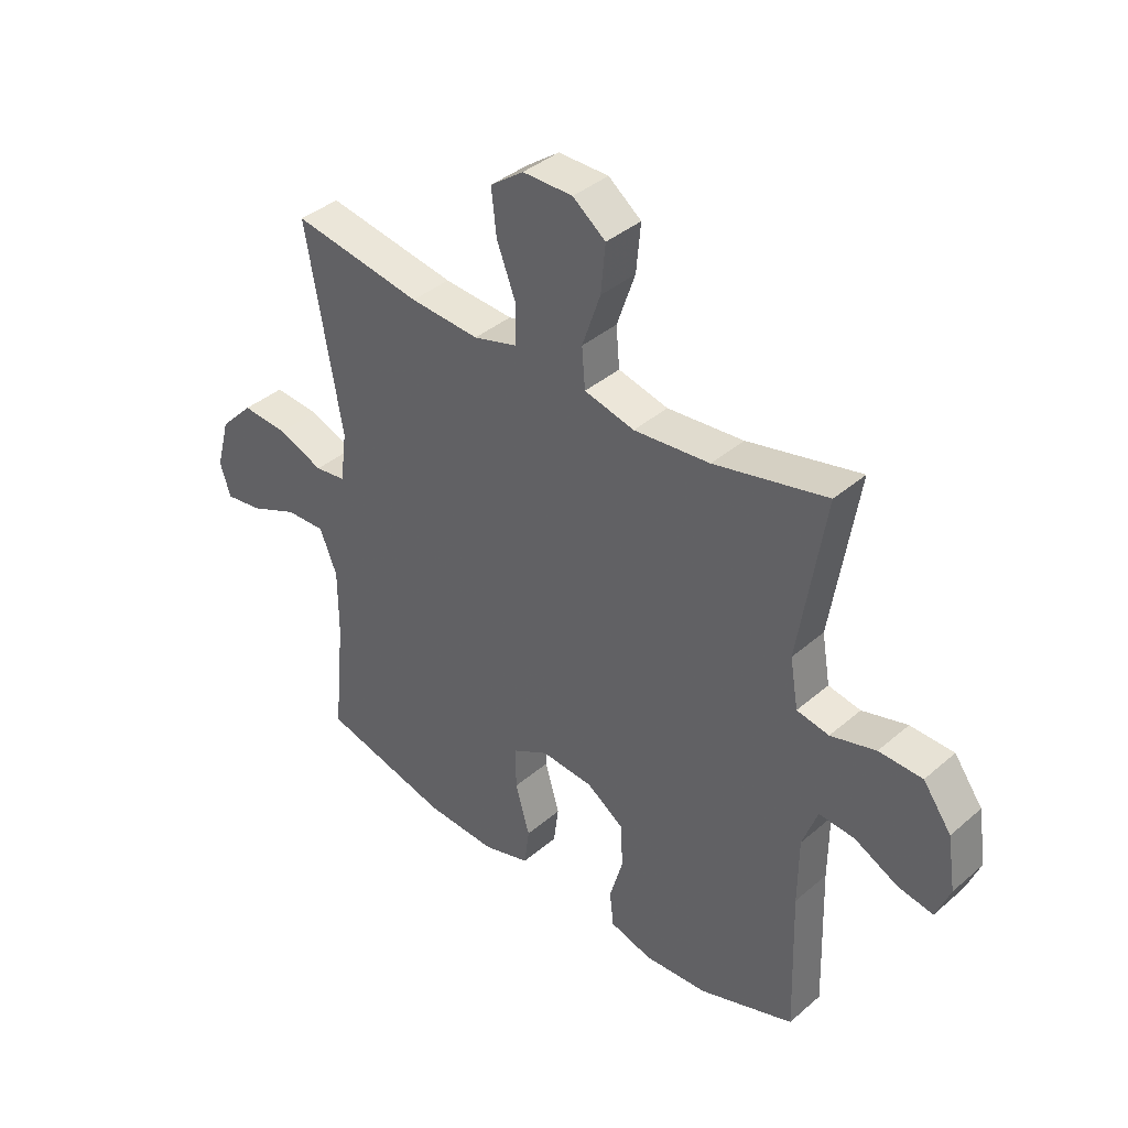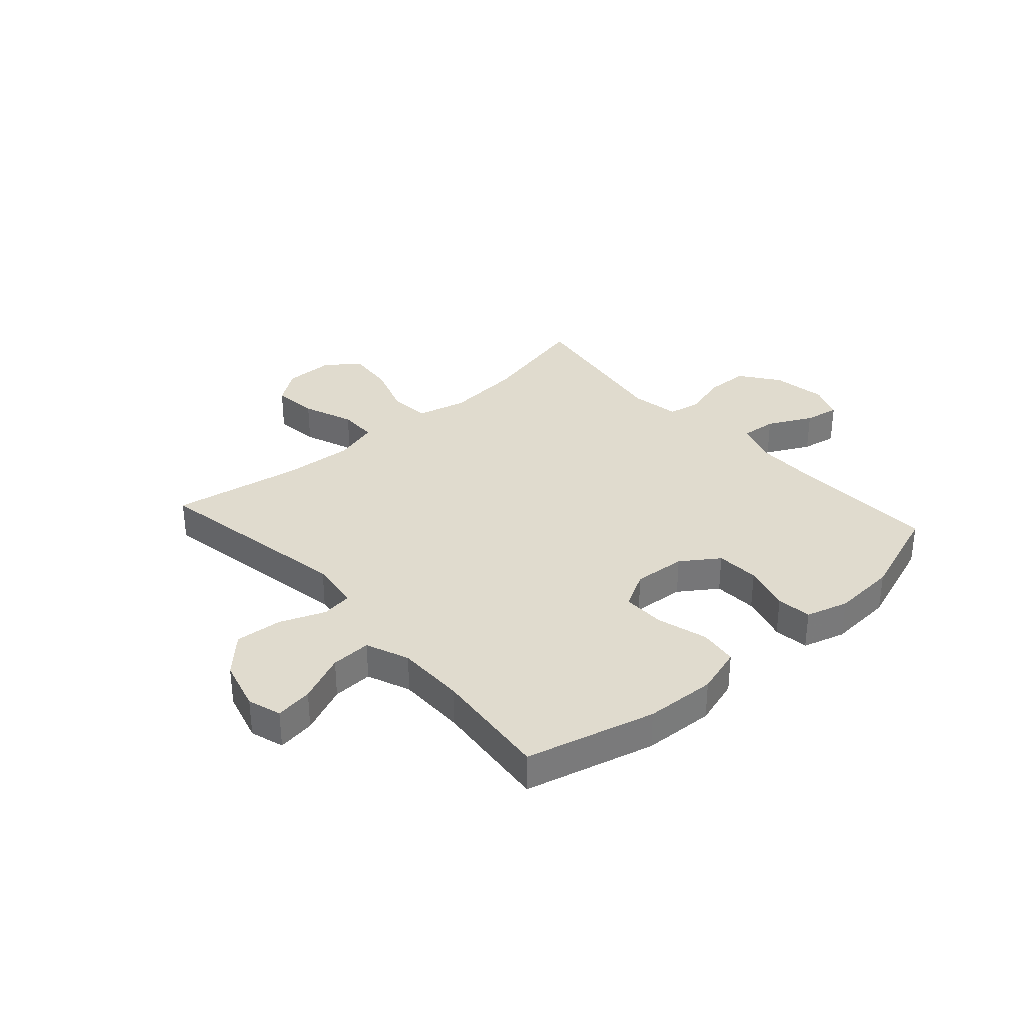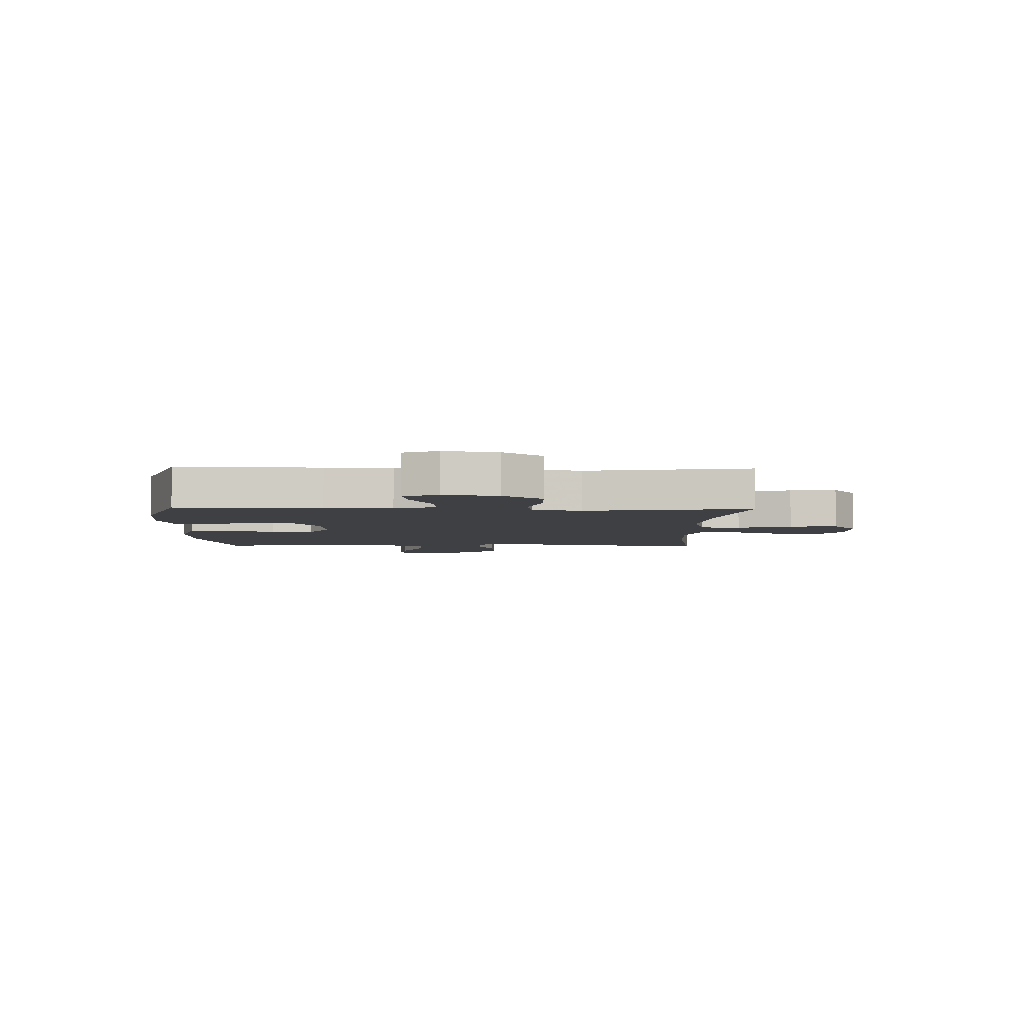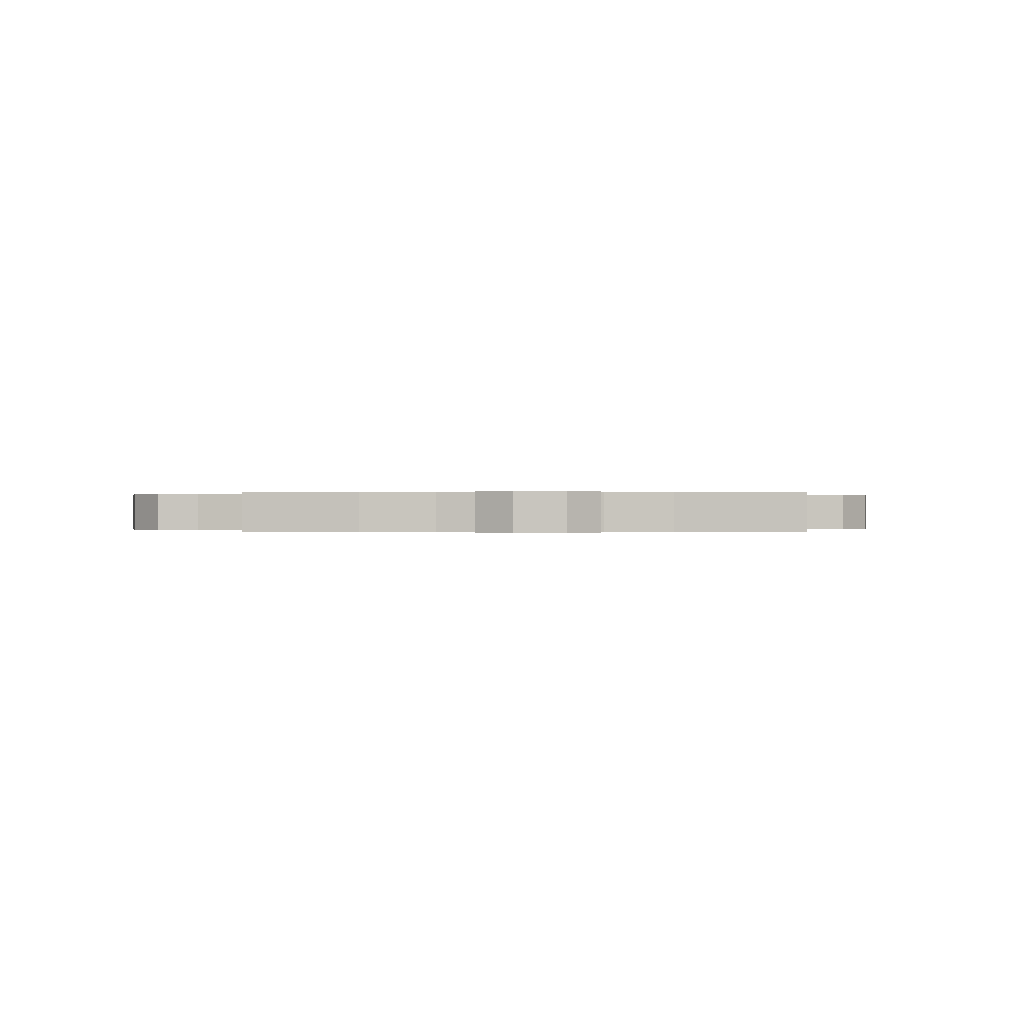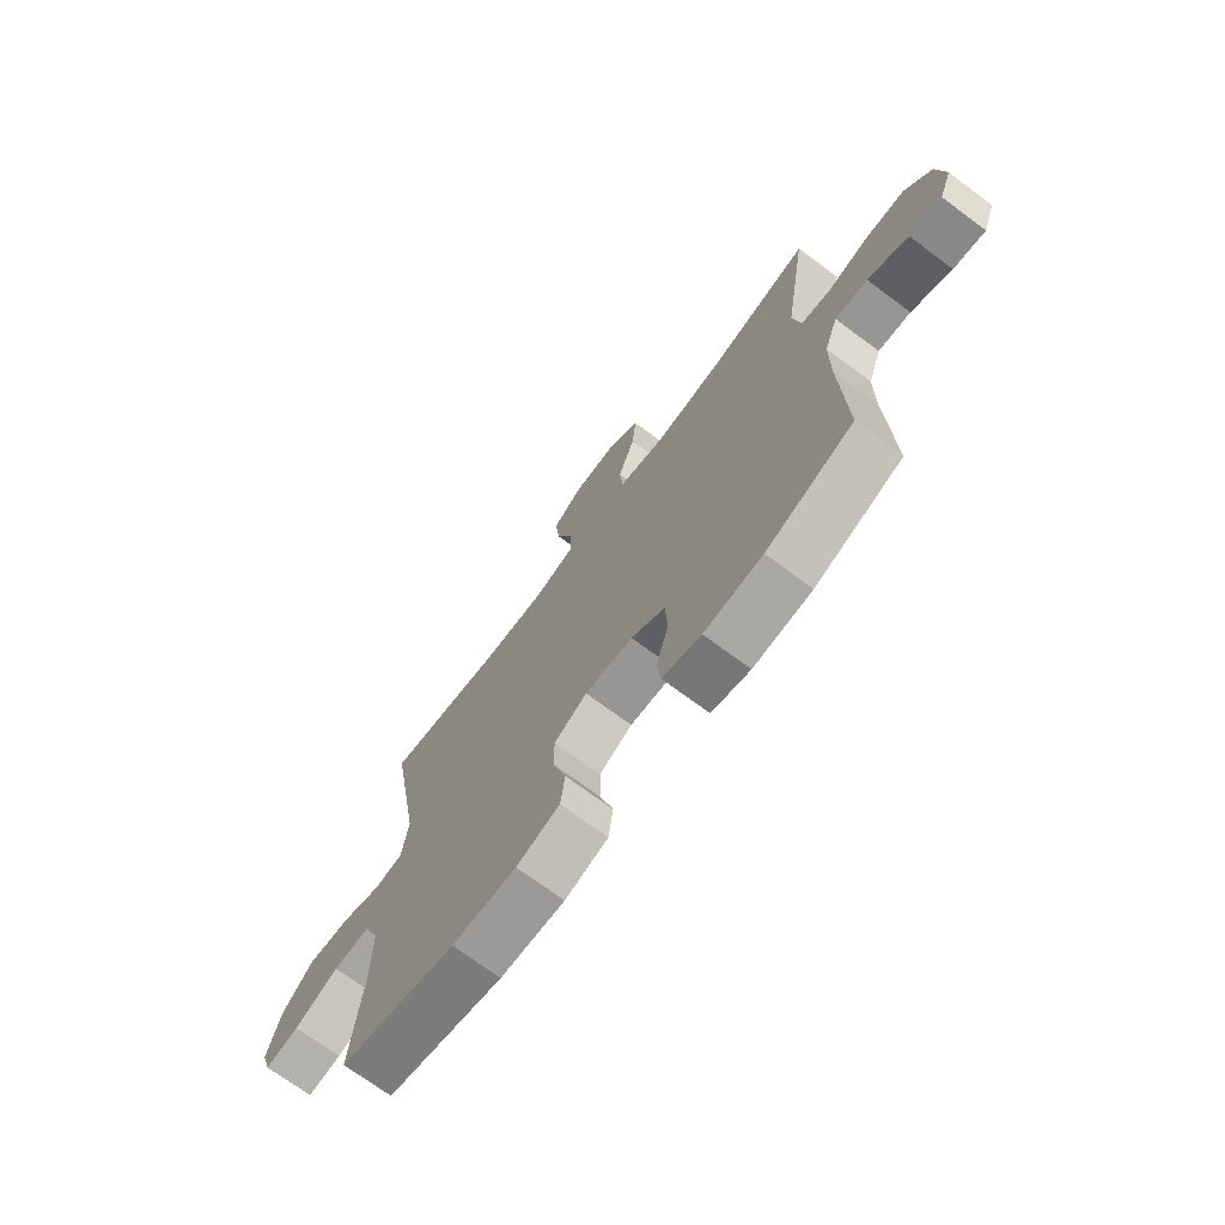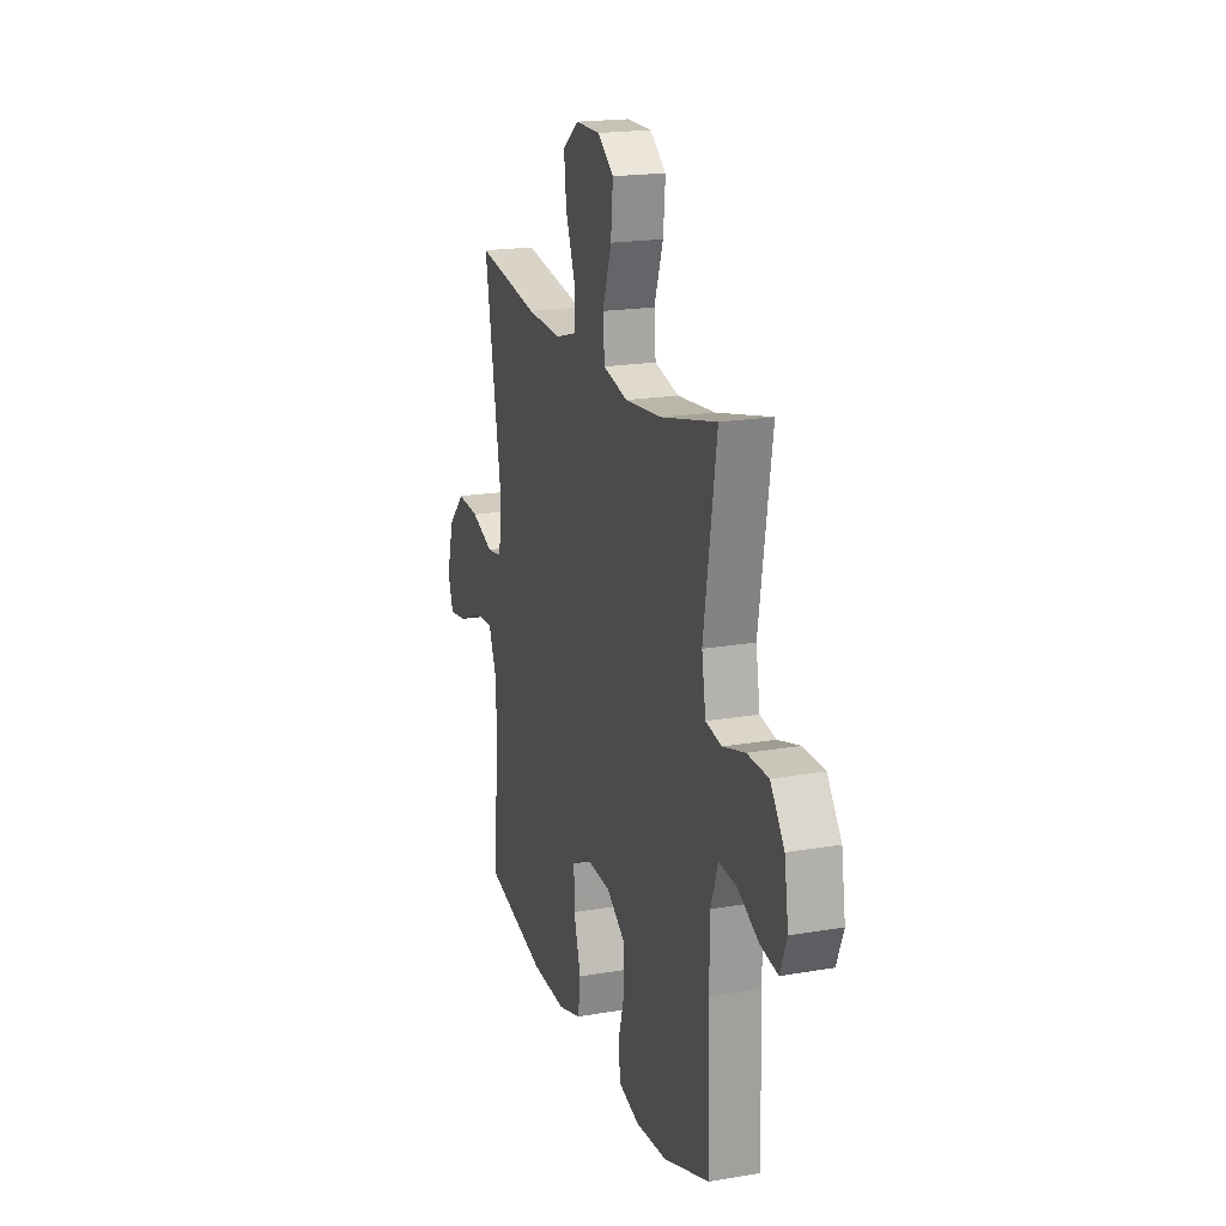
<metadata>
{"format":"obj","ext":"obj","renderer":"f3d","projection":"perspective","resolution":1024,"background":"white","views":[{"elev":38.9,"azim":-137.0,"up":"+Z"},{"elev":33.5,"azim":138.3,"up":"+Y"},{"elev":-4.7,"azim":-91.7,"up":"+Y"},{"elev":-0.0,"azim":-4.2,"up":"+Y"},{"elev":-71.7,"azim":-126.6,"up":"+Z"},{"elev":19.2,"azim":-108.0,"up":"+Z"}]}
</metadata>
<code>
v 0.5 0.07 -0.5
v 0.269 0.07 -0.559
v 0.142 0.07 -0.565
v 0.057 0.07 -0.539
v 0.048 0.07 -0.47
v 0.074 0.07 -0.38
v 0.075 0.07 -0.304
v 0.01 0.07 -0.268
v -0.084 0.07 -0.275
v -0.151 0.07 -0.321
v -0.155 0.07 -0.399
v -0.131 0.07 -0.484
v -0.138 0.07 -0.547
v -0.214 0.07 -0.569
v -0.329 0.07 -0.561
v -0.5 0.07 -0.5
v -0.492 0.07 -0.242
v -0.493 0.07 -0.122
v -0.52 0.07 -0.047
v -0.584 0.07 -0.052
v -0.663 0.07 -0.092
v -0.726 0.07 -0.103
v -0.751 0.07 -0.04
v -0.736 0.07 0.057
v -0.685 0.07 0.127
v -0.607 0.07 0.129
v -0.526 0.07 0.106
v -0.468 0.07 0.117
v -0.453 0.07 0.205
v -0.5 0.07 0.5
v -0.297 0.07 0.453
v -0.16 0.07 0.44
v -0.07 0.07 0.462
v -0.064 0.07 0.534
v -0.097 0.07 0.63
v -0.105 0.07 0.716
v -0.046 0.07 0.761
v 0.044 0.07 0.761
v 0.104 0.07 0.717
v 0.095 0.07 0.636
v 0.06 0.07 0.545
v 0.061 0.07 0.476
v 0.141 0.07 0.453
v 0.266 0.07 0.461
v 0.5 0.07 0.5
v 0.436 0.07 0.135
v 0.448 0.07 0.044
v 0.504 0.07 0.036
v 0.586 0.07 0.068
v 0.669 0.07 0.074
v 0.73 0.07 0.011
v 0.755 0.07 -0.081
v 0.736 0.07 -0.141
v 0.669 0.07 -0.131
v 0.582 0.07 -0.093
v 0.51 0.07 -0.09
v 0.479 0.07 -0.167
v 0.479 0.07 -0.29
v 0.5 0 -0.5
v 0.269 0 -0.559
v 0.142 0 -0.565
v 0.057 0 -0.539
v 0.048 0 -0.47
v 0.074 0 -0.38
v 0.075 0 -0.304
v 0.01 0 -0.268
v -0.084 0 -0.275
v -0.151 0 -0.321
v -0.155 0 -0.399
v -0.131 0 -0.484
v -0.138 0 -0.547
v -0.214 0 -0.569
v -0.329 0 -0.561
v -0.5 0 -0.5
v -0.492 0 -0.242
v -0.493 0 -0.122
v -0.52 0 -0.047
v -0.584 0 -0.052
v -0.663 0 -0.092
v -0.726 0 -0.103
v -0.751 0 -0.04
v -0.736 0 0.057
v -0.685 0 0.127
v -0.607 0 0.129
v -0.526 0 0.106
v -0.468 0 0.117
v -0.453 0 0.205
v -0.5 0 0.5
v -0.297 0 0.453
v -0.16 0 0.44
v -0.07 0 0.462
v -0.064 0 0.534
v -0.097 0 0.63
v -0.105 0 0.716
v -0.046 0 0.761
v 0.044 0 0.761
v 0.104 0 0.717
v 0.095 0 0.636
v 0.06 0 0.545
v 0.061 0 0.476
v 0.141 0 0.453
v 0.266 0 0.461
v 0.5 0 0.5
v 0.436 0 0.135
v 0.448 0 0.044
v 0.504 0 0.036
v 0.586 0 0.068
v 0.669 0 0.074
v 0.73 0 0.011
v 0.755 0 -0.081
v 0.736 0 -0.141
v 0.669 0 -0.131
v 0.582 0 -0.093
v 0.51 0 -0.09
v 0.479 0 -0.167
v 0.479 0 -0.29
f 52 53 54 55
f 52 55 56
f 51 52 56
f 48 49 50 51
f 48 51 56
f 47 48 56 57
f 44 45 46
f 43 44 46 47
f 42 43 47 57
f 38 39 40 41
f 38 41 42
f 37 38 42
f 34 35 36 37
f 34 37 42
f 33 34 42 57
f 29 30 31
f 28 29 31 32
f 24 25 26 27
f 24 27 28
f 23 24 28
f 20 21 22 23
f 19 20 23 28
f 18 19 28 32
f 14 15 16 17
f 11 12 13 14
f 10 11 14 17
f 9 10 17 18
f 3 4 5 6
f 3 6 7
f 58 1 2 3
f 58 3 7
f 57 58 7 8
f 18 32 33 57
f 8 9 18 57
f 113 112 111 110
f 114 113 110
f 114 110 109
f 109 108 107 106
f 114 109 106
f 115 114 106 105
f 104 103 102
f 105 104 102 101
f 115 105 101 100
f 99 98 97 96
f 100 99 96
f 100 96 95
f 95 94 93 92
f 100 95 92
f 115 100 92 91
f 89 88 87
f 90 89 87 86
f 85 84 83 82
f 86 85 82
f 86 82 81
f 81 80 79 78
f 86 81 78 77
f 90 86 77 76
f 75 74 73 72
f 72 71 70 69
f 75 72 69 68
f 76 75 68 67
f 64 63 62 61
f 65 64 61
f 61 60 59 116
f 65 61 116
f 66 65 116 115
f 115 91 90 76
f 115 76 67 66
f 1 59 60 2
f 2 60 61 3
f 3 61 62 4
f 4 62 63 5
f 5 63 64 6
f 6 64 65 7
f 7 65 66 8
f 8 66 67 9
f 9 67 68 10
f 10 68 69 11
f 11 69 70 12
f 12 70 71 13
f 13 71 72 14
f 14 72 73 15
f 15 73 74 16
f 16 74 75 17
f 17 75 76 18
f 18 76 77 19
f 19 77 78 20
f 20 78 79 21
f 21 79 80 22
f 22 80 81 23
f 23 81 82 24
f 24 82 83 25
f 25 83 84 26
f 26 84 85 27
f 27 85 86 28
f 28 86 87 29
f 29 87 88 30
f 30 88 89 31
f 31 89 90 32
f 32 90 91 33
f 33 91 92 34
f 34 92 93 35
f 35 93 94 36
f 36 94 95 37
f 37 95 96 38
f 38 96 97 39
f 39 97 98 40
f 40 98 99 41
f 41 99 100 42
f 42 100 101 43
f 43 101 102 44
f 44 102 103 45
f 45 103 104 46
f 46 104 105 47
f 47 105 106 48
f 48 106 107 49
f 49 107 108 50
f 50 108 109 51
f 51 109 110 52
f 52 110 111 53
f 53 111 112 54
f 54 112 113 55
f 55 113 114 56
f 56 114 115 57
f 57 115 116 58
f 58 116 59 1

</code>
